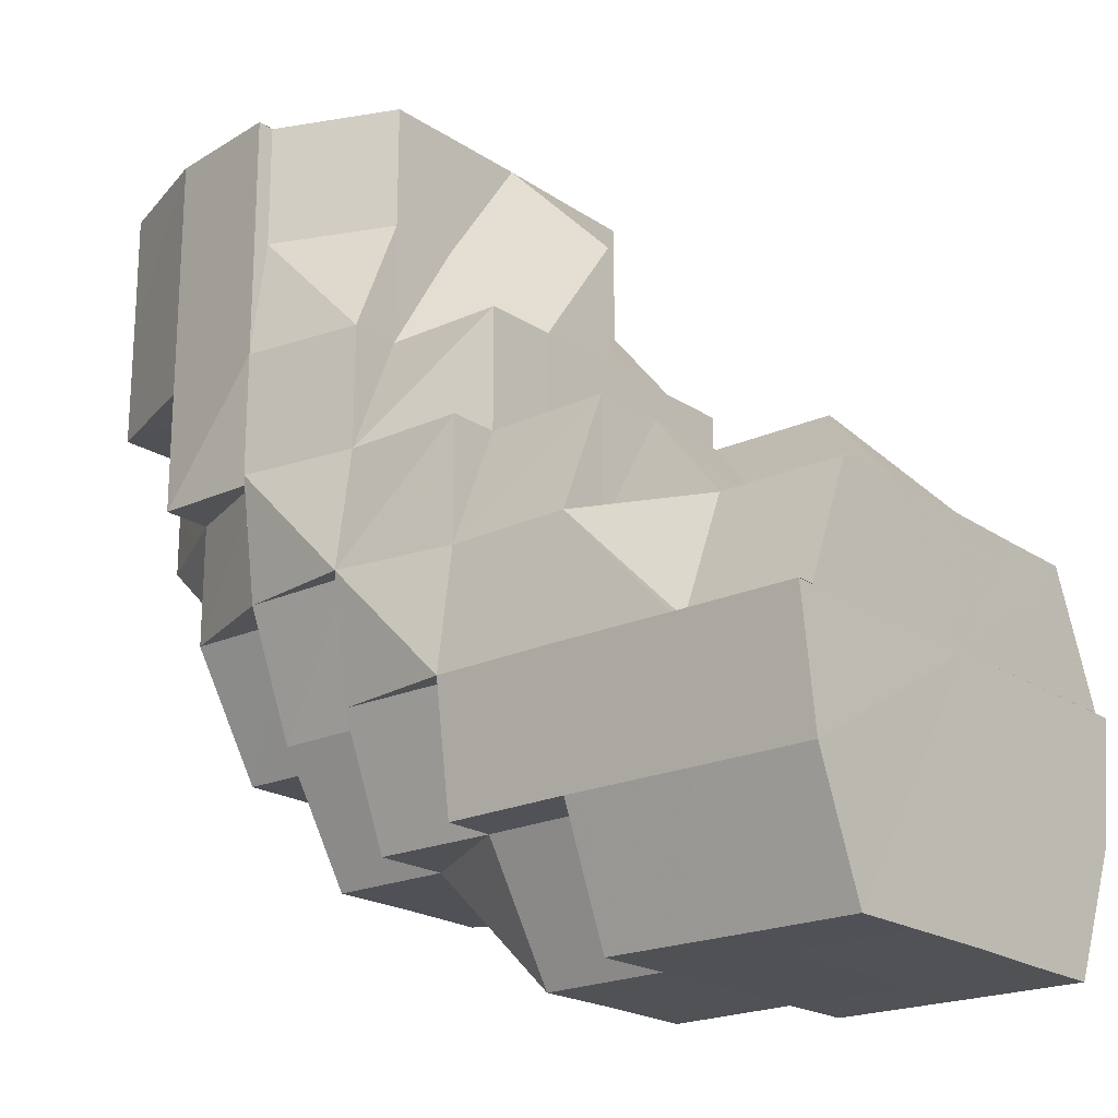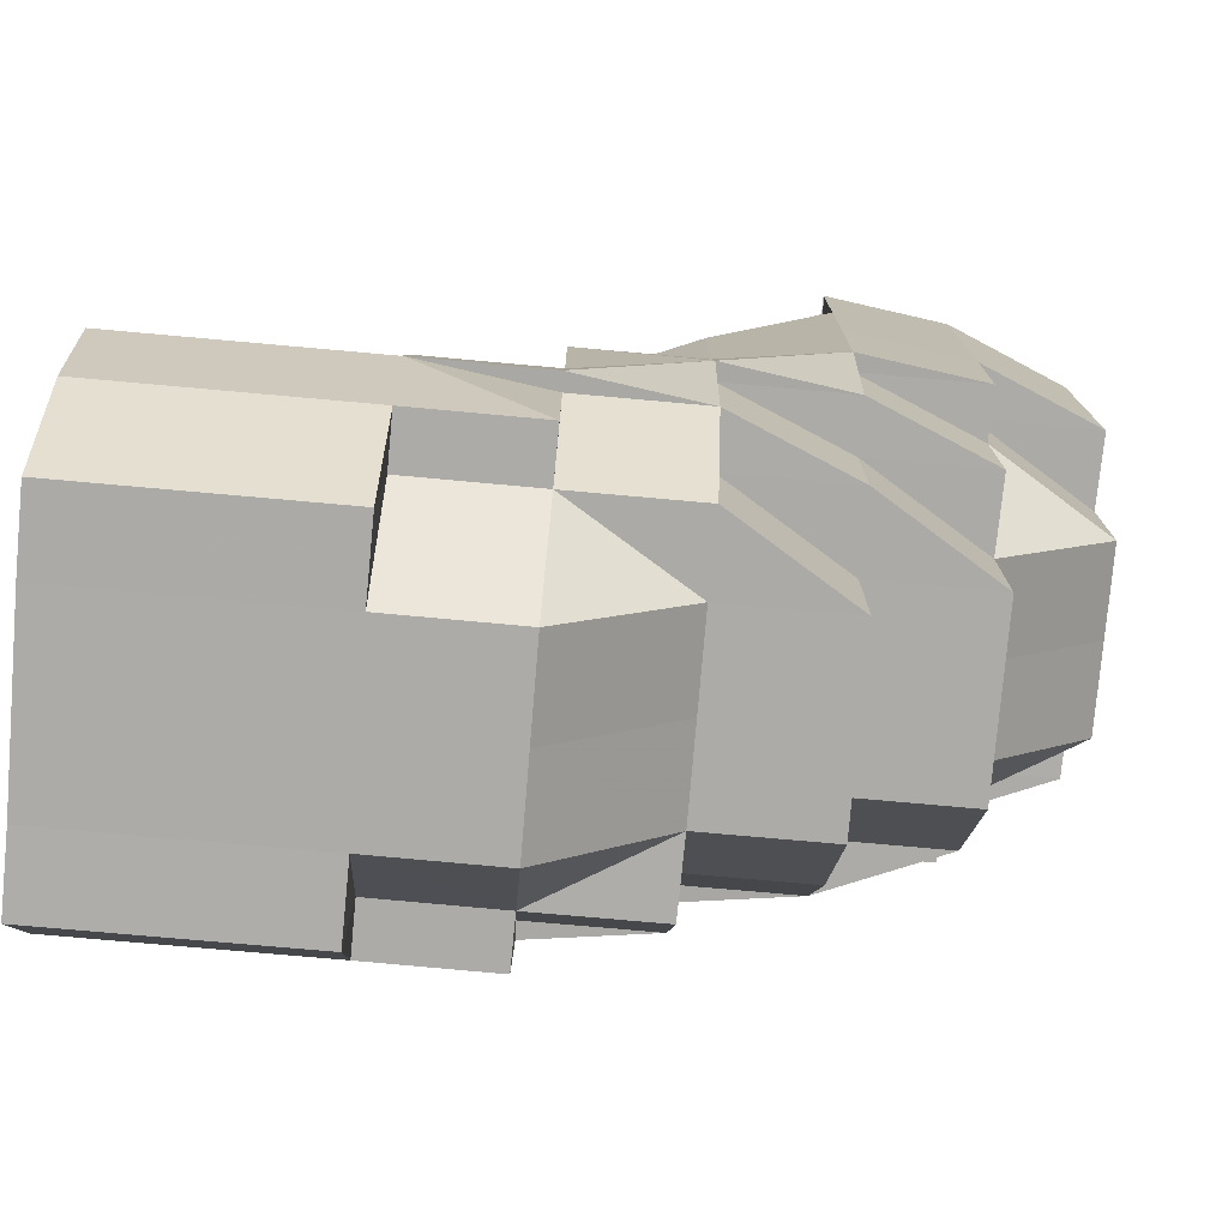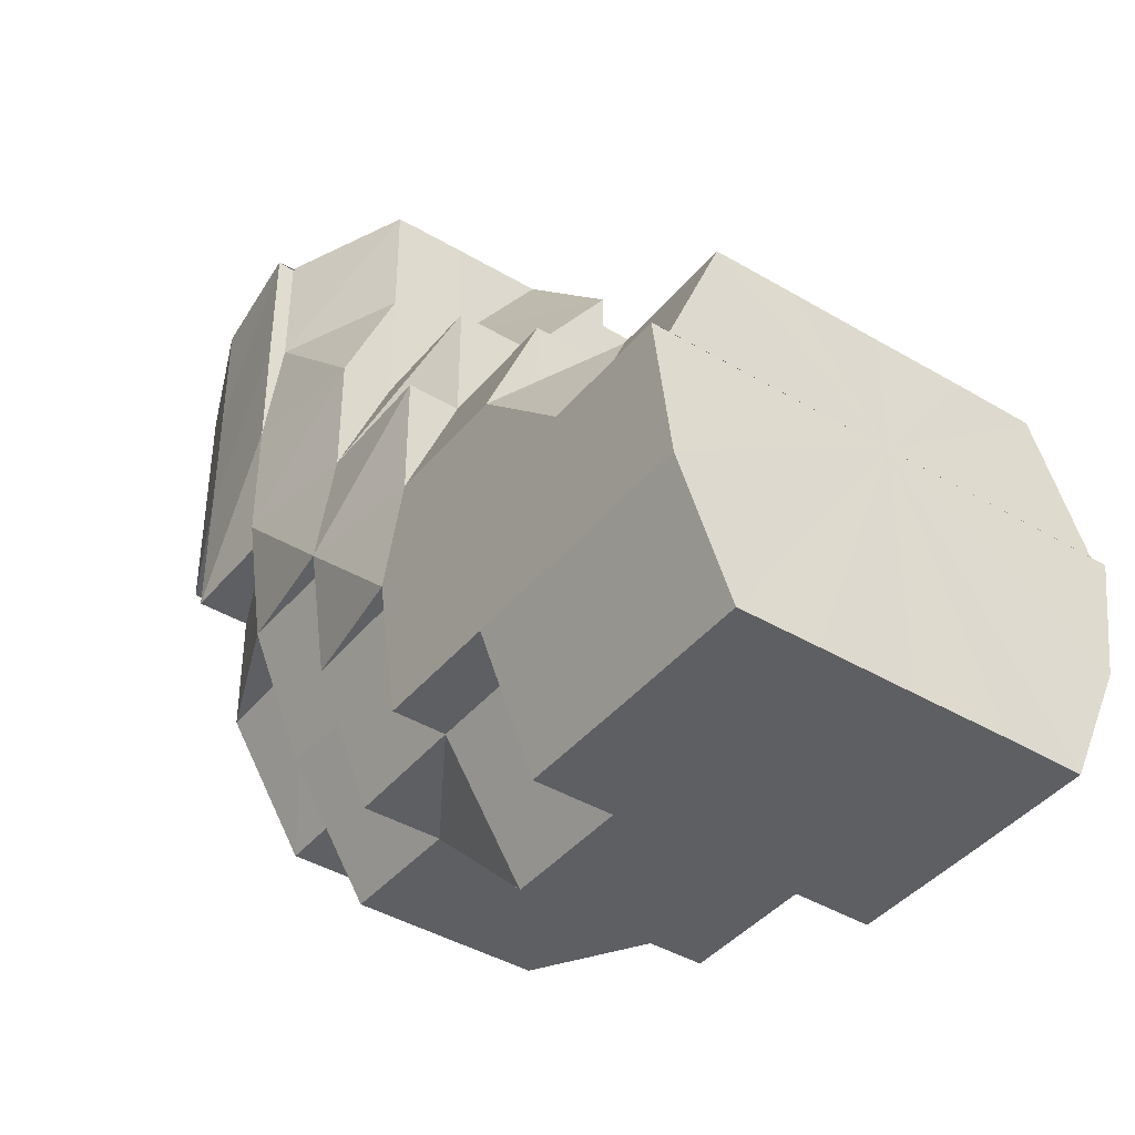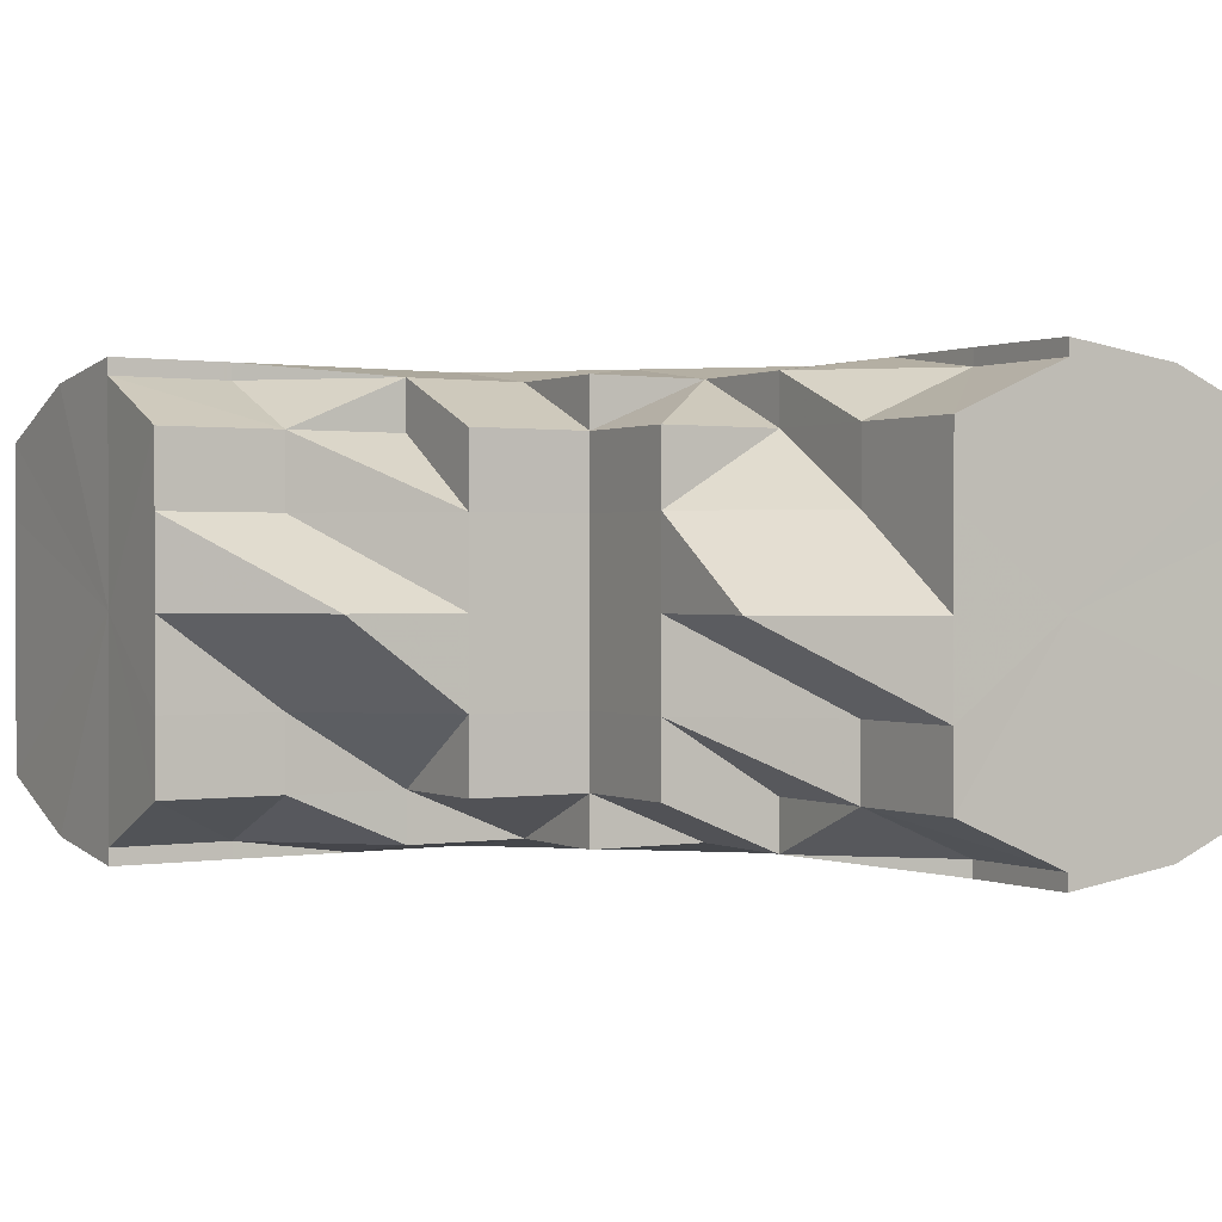
<metadata>
{"format":"obj","ext":"obj","renderer":"f3d","projection":"perspective","resolution":1024,"background":"white","views":[{"elev":-20.5,"azim":-140.2,"up":"+Y"},{"elev":-76.4,"azim":-5.1,"up":"+Y"},{"elev":-41.4,"azim":-125.8,"up":"+Y"},{"elev":0.7,"azim":-121.3,"up":"+Z"}]}
</metadata>
<code>
o 3163
v 2167 1880 24.53
v 2167 1880 24.53
v 2167 1880 24.54
v 2167 1880 24.54
v 2167 1880 24.55
v 2167 1880 24.54
v 2167 1880 24.55
v 2167 1880 24.55
v 2167 1880 24.55
v 2167 1880 24.54
v 2167 1880 24.55
v 2167 1880 24.54
v 2167 1880 24.55
v 2167 1880 24.55
v 2167 1880 24.55
v 2167 1880 24.55
v 2167 1880 24.55
v 2168 1880 24.55
v 2167 1880 24.55
v 2168 1880 24.55
v 2167 1880 24.55
v 2168 1880 24.55
v 2168 1880 24.55
v 2167 1880 24.55
v 2167 1880 24.55
v 2167 1880 24.55
v 2167 1880 24.55
v 2167 1880 24.55
v 2167 1880 24.55
v 2167 1880 24.55
v 2167 1880 24.55
v 2167 1880 24.55
v 2167 1880 24.55
v 2167 1880 24.55
v 2167 1880 24.55
v 2167 1880 24.55
v 2167 1880 24.53
v 2167 1880 24.55
v 2167 1880 24.54
v 2167 1880 24.53
v 2167 1880 24.53
v 2167 1880 24.52
v 2167 1880 24.52
v 2167 1880 24.52
v 2167 1880 24.54
v 2167 1880 24.53
v 2167 1880 24.55
v 2167 1880 24.55
v 2167 1880 24.52
v 2167 1880 24.52
v 2167 1880 24.53
v 2167 1880 24.53
v 2167 1880 24.53
v 2167 1880 24.53
v 2167 1880 24.53
v 2167 1880 24.54
v 2167 1880 24.53
v 2167 1880 24.52
v 2167 1880 24.52
v 2167 1880 24.52
v 2167 1880 24.52
v 2167 1880 24.53
v 2167 1880 24.52
v 2167 1880 24.52
v 2167 1880 24.52
v 2167 1880 24.53
v 2168 1880 24.53
v 2168 1880 24.52
v 2167 1880 24.52
v 2168 1880 24.52
v 2168 1880 24.53
v 2168 1880 24.53
v 2167 1880 24.53
v 2168 1880 24.54
v 2168 1880 24.53
v 2167 1880 24.54
v 2168 1880 24.54
v 2168 1880 24.55
v 2168 1880 24.55
v 2167 1880 24.55
v 2168 1880 24.55
v 2167 1880 24.55
v 2167 1880 24.55
v 2167 1880 24.55
v 2167 1880 24.54
v 2167 1880 24.54
v 2167 1880 24.53
v 2167 1880 24.55
v 2167 1880 24.54
v 2167 1880 24.55
v 2167 1880 24.55
v 2167 1880 24.55
v 2167 1880 24.55
v 2167 1880 24.55
v 2168 1880 24.55
v 2167 1880 24.52
v 2167 1880 24.52
v 2167 1880 24.52
v 2167 1880 24.52
v 2167 1880 24.52
v 2167 1880 24.52
v 2168 1880 24.52
v 2168 1880 24.52
v 2168 1880 24.52
v 2167 1880 24.52
v 2167 1880 24.52
v 2167 1880 24.52
v 2167 1880 24.52
v 2167 1880 24.53
v 2168 1880 24.52
v 2168 1880 24.53
v 2168 1880 24.52
v 2168 1880 24.52
v 2168 1880 24.52
v 2167 1880 24.52
v 2167 1880 24.52
v 2167 1880 24.52
v 2167 1880 24.52
v 2167 1880 24.52
v 2167 1880 24.52
v 2167 1880 24.52
v 2167 1880 24.52
v 2167 1880 24.52
v 2167 1880 24.53
v 2167 1880 24.52
v 2167 1880 24.52
v 2167 1880 24.52
v 2167 1880 24.52
v 2167 1880 24.53
v 2167 1880 24.53
v 2167 1880 24.53
v 2167 1880 24.52
v 2167 1880 24.53
v 2167 1880 24.53
v 2167 1880 24.53
v 2168 1880 24.53
v 2168 1880 24.53
v 2168 1880 24.52
v 2168 1880 24.54
v 2168 1880 24.52
v 2168 1880 24.53
v 2168 1880 24.53
v 2168 1880 24.53
v 2168 1880 24.53
v 2168 1880 24.52
v 2168 1880 24.53
v 2167 1880 24.52
v 2167 1880 24.53
v 2168 1880 24.52
v 2168 1880 24.52
v 2167 1880 24.52
v 2168 1880 24.52
v 2168 1880 24.52
v 2167 1880 24.52
v 2167 1880 24.52
v 2167 1880 24.52
v 2167 1880 24.52
v 2167 1880 24.53
v 2168 1880 24.52
v 2168 1880 24.52
v 2168 1880 24.52
v 2168 1880 24.52
v 2168 1880 24.52
v 2168 1880 24.52
v 2168 1880 24.52
v 2168 1880 24.52
v 2168 1880 24.52
v 2168 1880 24.52
v 2168 1880 24.52
v 2168 1880 24.53
v 2168 1880 24.52
v 2168 1880 24.52
v 2168 1880 24.52
v 2168 1880 24.53
v 2168 1880 24.52
v 2168 1880 24.52
v 2168 1880 24.52
v 2168 1880 24.52
v 2168 1880 24.52
v 2168 1880 24.52
v 2168 1880 24.52
v 2168 1880 24.52
v 2168 1880 24.53
v 2167 1880 24.54
v 2167 1880 24.55
v 2167 1880 24.55
v 2167 1880 24.55
v 2167 1880 24.55
v 2167 1880 24.54
v 2167 1880 24.55
v 2168 1880 24.55
v 2167 1880 24.55
v 2167 1880 24.55
v 2168 1880 24.54
v 2168 1880 24.55
v 2168 1880 24.55
v 2168 1880 24.55
v 2168 1880 24.53
v 2168 1880 24.53
v 2168 1880 24.53
v 2168 1880 24.53
v 2168 1880 24.53
v 2168 1880 24.54
v 2168 1880 24.54
v 2168 1880 24.55
v 2168 1880 24.54
v 2168 1880 24.54
v 2168 1880 24.54
v 2168 1880 24.55
v 2168 1880 24.55
v 2168 1880 24.55
v 2168 1880 24.54
v 2168 1880 24.55
v 2168 1880 24.55
v 2168 1880 24.55
v 2168 1880 24.54
v 2168 1880 24.54
v 2168 1880 24.53
v 2168 1880 24.54
v 2168 1880 24.53
v 2168 1880 24.53
v 2168 1880 24.53
v 2168 1880 24.54
v 2168 1880 24.55
v 2168 1880 24.53
v 2168 1880 24.53
v 2168 1880 24.52
v 2168 1880 24.52
v 2168 1880 24.52
v 2168 1880 24.52
v 2168 1880 24.52
v 2168 1880 24.53
v 2168 1880 24.53
v 2168 1880 24.53
v 2168 1880 24.53
v 2168 1880 24.55
v 2168 1880 24.55
v 2168 1880 24.54
v 2168 1880 24.54
v 2168 1880 24.55
v 2168 1880 24.55
v 2168 1880 24.55
v 2168 1880 24.55
v 2168 1880 24.55
v 2168 1880 24.55
v 2168 1880 24.55
v 2168 1880 24.55
v 2168 1880 24.54
v 2168 1880 24.55
v 2168 1880 24.55
v 2168 1880 24.55
v 2168 1880 24.55
v 2168 1880 24.54
v 2168 1880 24.55
v 2168 1880 24.53
v 2168 1880 24.53
v 2168 1880 24.53
v 2168 1880 24.53
v 2168 1880 24.52
v 2168 1880 24.52
v 2168 1880 24.52
v 2168 1880 24.52
v 2168 1880 24.53
v 2168 1880 24.52
v 2168 1880 24.52
v 2168 1880 24.52
v 2168 1880 24.52
v 2168 1880 24.52
v 2168 1880 24.52
v 2168 1880 24.52
v 2168 1880 24.53
v 2168 1880 24.52
v 2168 1880 24.52
v 2168 1880 24.53
v 2168 1880 24.53
v 2168 1880 24.54
v 2168 1880 24.54
v 2168 1880 24.55
v 2168 1880 24.53
v 2168 1880 24.54
v 2168 1880 24.53
v 2168 1880 24.53
v 2168 1880 24.53
v 2168 1880 24.54
v 2168 1880 24.53
v 2168 1880 24.52
v 2168 1880 24.52
v 2168 1880 24.54
v 2168 1880 24.55
v 2168 1880 24.52
v 2168 1880 24.53
v 2168 1880 24.52
v 2168 1880 24.52
v 2168 1880 24.52
v 2168 1880 24.52
v 2168 1880 24.55
v 2168 1880 24.55
v 2168 1880 24.55
v 2168 1880 24.54
v 2168 1880 24.52
v 2168 1880 24.52
v 2168 1880 24.52
v 2168 1880 24.52
v 2168 1880 24.52
v 2168 1880 24.52
v 2168 1880 24.52
v 2168 1880 24.53
v 2168 1880 24.52
v 2168 1880 24.52
v 2168 1880 24.52
v 2168 1880 24.52
v 2168 1880 24.52
v 2168 1880 24.52
v 2168 1880 24.53
v 2168 1880 24.53
v 2168 1880 24.54
v 2168 1880 24.55
v 2168 1880 24.55
v 2168 1880 24.55
v 2168 1880 24.55
v 2168 1880 24.55
v 2168 1880 24.55
v 2168 1880 24.55
v 2168 1880 24.55
v 2168 1880 24.55
v 2168 1880 24.55
v 2168 1880 24.55
v 2168 1880 24.55
v 2168 1880 24.55
v 2168 1880 24.55
v 2168 1880 24.55
v 2168 1880 24.54
v 2167 1880 24.55
v 2167 1880 24.54
v 2168 1880 24.55
v 2168 1880 24.55
v 2168 1880 24.55
v 2168 1880 24.55
v 2168 1880 24.55
v 2168 1880 24.55
v 2168 1880 24.55
v 2168 1880 24.55
v 2168 1880 24.55
v 2168 1880 24.55
v 2168 1880 24.55
v 2168 1880 24.55
v 2168 1880 24.55
v 2168 1880 24.55
v 2168 1880 24.54
v 2168 1880 24.55
v 2168 1880 24.54
v 2168 1880 24.55
v 2168 1880 24.55
v 2168 1880 24.55
v 2168 1880 24.55
v 2168 1880 24.55
v 2168 1880 24.55
v 2167 1880 24.55
v 2168 1880 24.55
v 2168 1880 24.55
v 2168 1880 24.55
v 2168 1880 24.55
v 2168 1880 24.55
v 2168 1880 24.55
v 2168 1880 24.55
v 2168 1880 24.55
v 2168 1880 24.54
v 2168 1880 24.55
v 2168 1880 24.55
v 2168 1880 24.55
v 2168 1880 24.55
v 2168 1880 24.54
v 2168 1880 24.54
v 2168 1880 24.55
v 2168 1880 24.53
v 2168 1880 24.54
v 2168 1880 24.53
v 2168 1880 24.53
v 2168 1880 24.54
v 2168 1880 24.53
v 2168 1880 24.52
v 2168 1880 24.52
v 2168 1880 24.52
v 2168 1880 24.52
v 2168 1880 24.52
v 2168 1880 24.53
v 2168 1880 24.52
v 2168 1880 24.53
v 2168 1880 24.52
v 2168 1880 24.53
v 2168 1880 24.52
v 2168 1880 24.52
v 2168 1880 24.52
v 2168 1880 24.52
v 2168 1880 24.52
v 2168 1880 24.53
v 2168 1880 24.53
v 2168 1880 24.53
v 2168 1880 24.53
v 2168 1880 24.52
v 2168 1880 24.53
v 2168 1880 24.54
v 2168 1880 24.55
v 2168 1880 24.55
v 2168 1880 24.55
v 2168 1880 24.52
v 2168 1880 24.52
v 2168 1880 24.52
v 2168 1880 24.52
v 2168 1880 24.55
v 2168 1880 24.55
v 2167 1880 24.55
v 2168 1880 24.55
v 2167 1880 24.55
v 2168 1880 24.55
v 2168 1880 24.55
v 2168 1880 24.55
v 2168 1880 24.55
v 2167 1880 24.55
v 2168 1880 24.55
v 2167 1880 24.55
v 2167 1880 24.53
v 2167 1880 24.52
v 2167 1880 24.52
v 2167 1880 24.52
v 2167 1880 24.52
v 2168 1880 24.55
v 2168 1880 24.55
v 2168 1880 24.55
v 2168 1880 24.52
v 2168 1880 24.52
v 2168 1880 24.52
v 2168 1880 24.55
v 2168 1880 24.55
v 2168 1880 24.55
v 2168 1880 24.55
v 2168 1880 24.55
v 2168 1880 24.52
v 2168 1880 24.52
v 2168 1880 24.52
v 2168 1880 24.52
v 2168 1880 24.52
v 2168 1880 24.52
v 2168 1880 24.52
v 2168 1880 24.52
v 2168 1880 24.52
v 2168 1880 24.52
v 2168 1880 24.52
v 2168 1880 24.55
v 2168 1880 24.55
v 2168 1880 24.55
v 2168 1880 24.52
v 2168 1880 24.52
v 2168 1880 24.53
v 2168 1880 24.55
v 2168 1880 24.55
v 2168 1880 24.55
v 2168 1880 24.55
v 2168 1880 24.54
v 2168 1880 24.52
v 2168 1880 24.52
v 2168 1880 24.52
v 2168 1880 24.52
v 2168 1880 24.52
v 2168 1880 24.52
v 2168 1880 24.52
v 2168 1880 24.52
v 2168 1880 24.52
v 2168 1880 24.52
v 2168 1880 24.52
v 2168 1880 24.52
v 2168 1880 24.52
v 2168 1880 24.52
v 2168 1880 24.54
v 2168 1880 24.55
v 2168 1880 24.55
v 2168 1880 24.55
v 2168 1880 24.55
v 2168 1880 24.52
v 2168 1880 24.52
v 2168 1880 24.52
v 2168 1880 24.52
v 2168 1880 24.53
f 1 2 3
f 3 4 5
f 2 4 6
f 5 7 8
f 4 7 9
f 10 11 7
f 4 12 7
f 8 13 14
f 11 15 13
f 7 13 16
f 7 17 13
f 15 18 19
f 18 20 21
f 22 20 23
f 24 21 25
f 13 25 26
f 13 24 27
f 27 28 29
f 30 31 29
f 31 32 33
f 34 28 35
f 36 30 37
f 38 36 37
f 39 38 37
f 40 39 37
f 41 40 37
f 42 41 37
f 43 42 37
f 44 43 37
f 45 46 37
f 47 45 37
f 48 47 37
f 49 50 37
f 51 49 37
f 52 53 37
f 52 54 53
f 54 55 53
f 56 54 52
f 57 55 58
f 58 59 60
f 55 59 61
f 62 63 59
f 59 64 65
f 55 66 59
f 66 67 68
f 69 68 70
f 71 72 66
f 73 66 55
f 74 71 73
f 73 75 66
f 54 73 55
f 76 73 54
f 76 77 73
f 78 74 76
f 56 76 54
f 79 78 80
f 81 80 82
f 83 76 56
f 83 84 85
f 86 56 87
f 88 83 56
f 35 88 86
f 88 56 89
f 90 83 88
f 28 90 88
f 28 88 91
f 92 90 93
f 94 95 90
f 59 96 97
f 97 96 98
f 59 99 96
f 96 65 100
f 96 100 101
f 99 102 103
f 102 104 103
f 99 103 105
f 106 102 107
f 107 105 108
f 109 110 106
f 111 112 110
f 105 113 114
f 105 114 115
f 116 105 117
f 116 117 118
f 116 118 119
f 118 117 120
f 118 120 121
f 122 118 123
f 123 120 124
f 125 126 122
f 127 128 120
f 124 129 1
f 128 130 129
f 120 129 131
f 120 132 129
f 129 2 133
f 129 134 2
f 134 135 2
f 2 135 4
f 135 12 4
f 134 136 135
f 135 137 12
f 136 137 135
f 138 136 134
f 137 139 12
f 138 140 141
f 136 142 137
f 138 142 136
f 142 143 137
f 137 143 139
f 142 144 143
f 145 144 146
f 147 138 148
f 149 150 138
f 151 152 147
f 152 153 154
f 151 155 156
f 156 157 158
f 159 149 160
f 160 161 162
f 159 163 164
f 164 165 166
f 161 167 168
f 169 168 170
f 171 172 169
f 172 173 174
f 175 176 173
f 177 178 171
f 177 179 180
f 180 181 145
f 181 182 183
f 184 185 186
f 186 187 188
f 189 139 190
f 190 191 192
f 139 191 193
f 139 194 191
f 194 195 191
f 143 194 139
f 196 195 197
f 143 198 194
f 199 200 198
f 201 202 143
f 202 203 194
f 194 204 205
f 200 206 207
f 207 208 209
f 210 209 211
f 212 213 210
f 214 215 211
f 216 217 215
f 218 219 216
f 220 218 221
f 222 221 212
f 223 224 214
f 225 226 222
f 227 226 225
f 228 229 227
f 228 230 231
f 232 233 223
f 234 235 232
f 231 235 234
f 224 236 237
f 238 239 236
f 240 237 241
f 242 243 240
f 244 245 241
f 246 247 245
f 248 246 242
f 249 250 244
f 251 252 250
f 253 254 249
f 255 256 248
f 257 258 255
f 259 258 257
f 258 256 233
f 260 261 259
f 262 261 260
f 258 263 256
f 264 263 258
f 265 264 258
f 264 266 263
f 267 268 265
f 269 270 264
f 270 271 263
f 272 269 273
f 263 274 256
f 263 275 274
f 256 274 276
f 256 276 238
f 274 277 276
f 276 277 278
f 275 279 274
f 274 279 277
f 279 280 277
f 277 280 278
f 275 281 279
f 279 282 280
f 281 282 279
f 281 283 282
f 282 284 280
f 282 285 284
f 286 281 275
f 286 287 281
f 288 284 289
f 290 286 291
f 292 293 290
f 293 286 294
f 293 295 286
f 289 296 297
f 284 296 298
f 284 299 296
f 300 293 301
f 302 303 301
f 303 304 293
f 304 305 293
f 305 306 286
f 304 305 307
f 305 306 307
f 308 309 300
f 309 310 311
f 312 311 313
f 306 314 281
f 306 314 307
f 314 315 282
f 314 315 307
f 315 316 284
f 315 316 307
f 316 317 307
f 316 317 296
f 317 318 307
f 317 318 319
f 296 320 319
f 296 319 321
f 321 319 322
f 319 323 322
f 321 322 324
f 318 325 307
f 318 326 327
f 324 327 328
f 329 328 330
f 331 330 332
f 333 331 334
f 335 324 336
f 337 338 335
f 339 340 324
f 341 339 342
f 342 343 344
f 345 346 343
f 347 348 344
f 349 345 278
f 350 278 347
f 351 278 350
f 352 324 353
f 352 353 329
f 354 352 329
f 355 354 356
f 355 357 358
f 354 359 357
f 354 360 359
f 353 361 362
f 363 325 361
f 364 361 365
f 365 362 366
f 366 362 367
f 361 368 362
f 369 368 361
f 370 371 362
f 370 371 307
f 371 372 307
f 371 372 373
f 362 374 373
f 372 375 307
f 362 373 376
f 372 375 377
f 375 378 307
f 373 379 377
f 375 378 380
f 378 381 307
f 381 382 307
f 381 382 308
f 378 381 383
f 383 384 308
f 383 308 385
f 380 386 383
f 387 383 385
f 380 383 387
f 388 387 389
f 390 380 387
f 385 391 392
f 385 392 393
f 394 393 395
f 377 380 390
f 377 396 380
f 397 377 390
f 373 377 397
f 397 390 398
f 376 373 397
f 376 397 75
f 399 390 400
f 401 397 399
f 402 376 401
f 403 376 402
f 404 405 403
f 400 406 407
f 406 408 409
f 410 411 412
f 197 413 414
f 415 416 413
f 417 418 415
f 419 420 421
f 422 423 424
f 424 425 426
f 427 428 429
f 430 431 432
f 433 434 435
f 436 437 435
f 438 439 440
f 438 441 442
f 443 444 104
f 444 445 104
f 445 446 447
f 448 447 104
f 449 450 451
f 452 453 454
f 455 456 457
f 457 458 459
f 460 461 462
f 463 464 465
f 466 467 468
f 469 470 467
f 471 472 473
f 474 475 476
f 476 477 478
f 479 480 481
f 481 482 483

</code>
